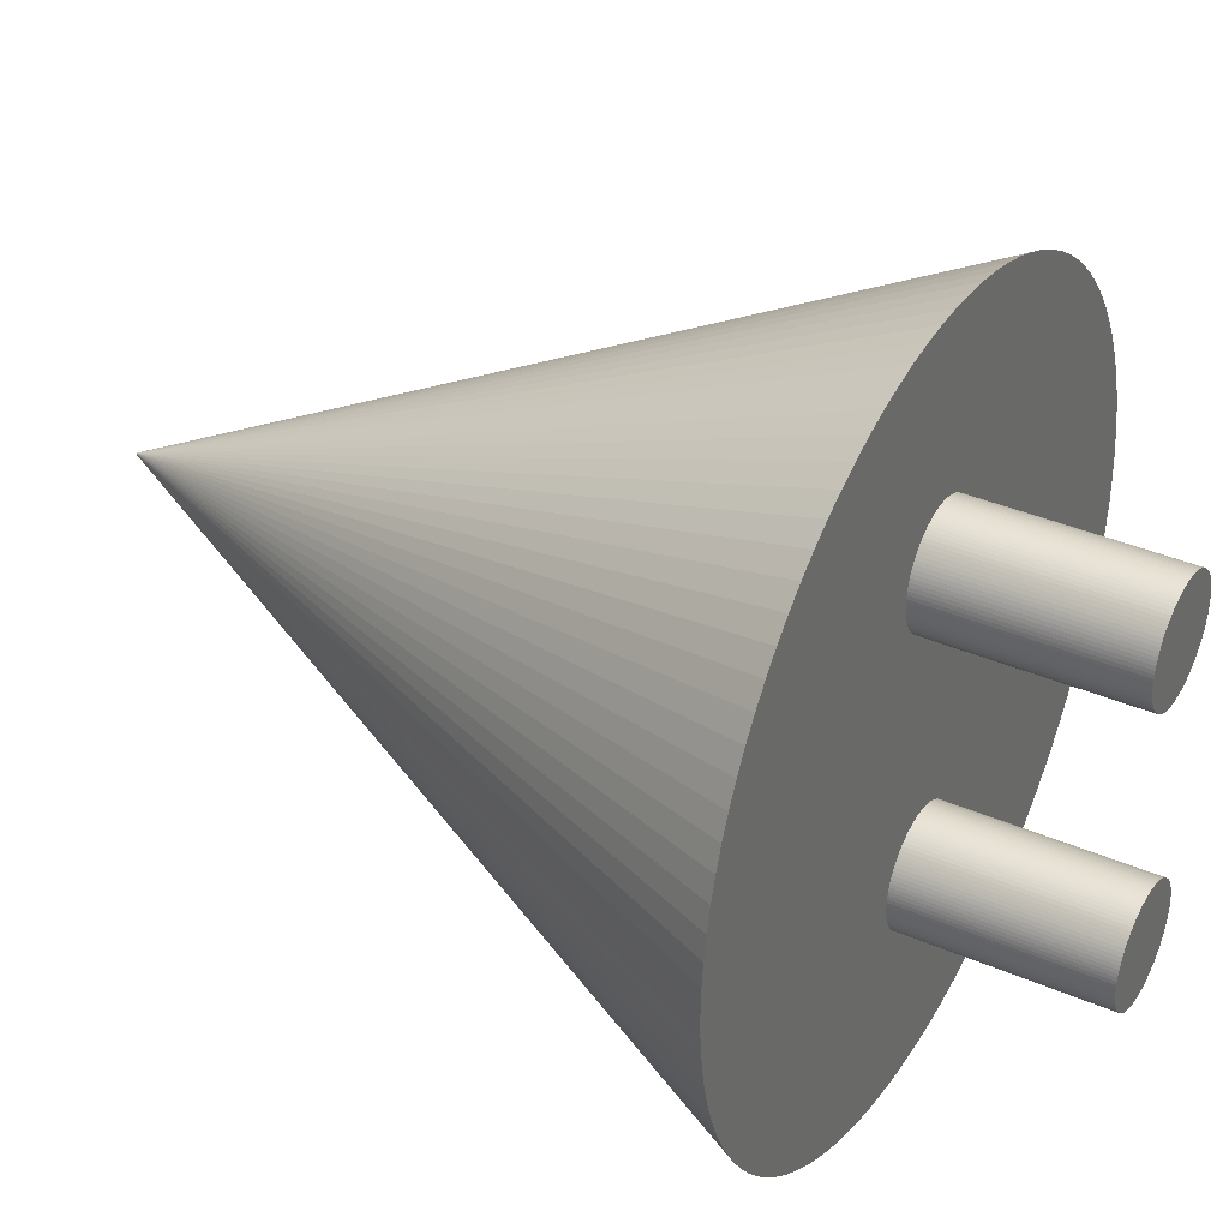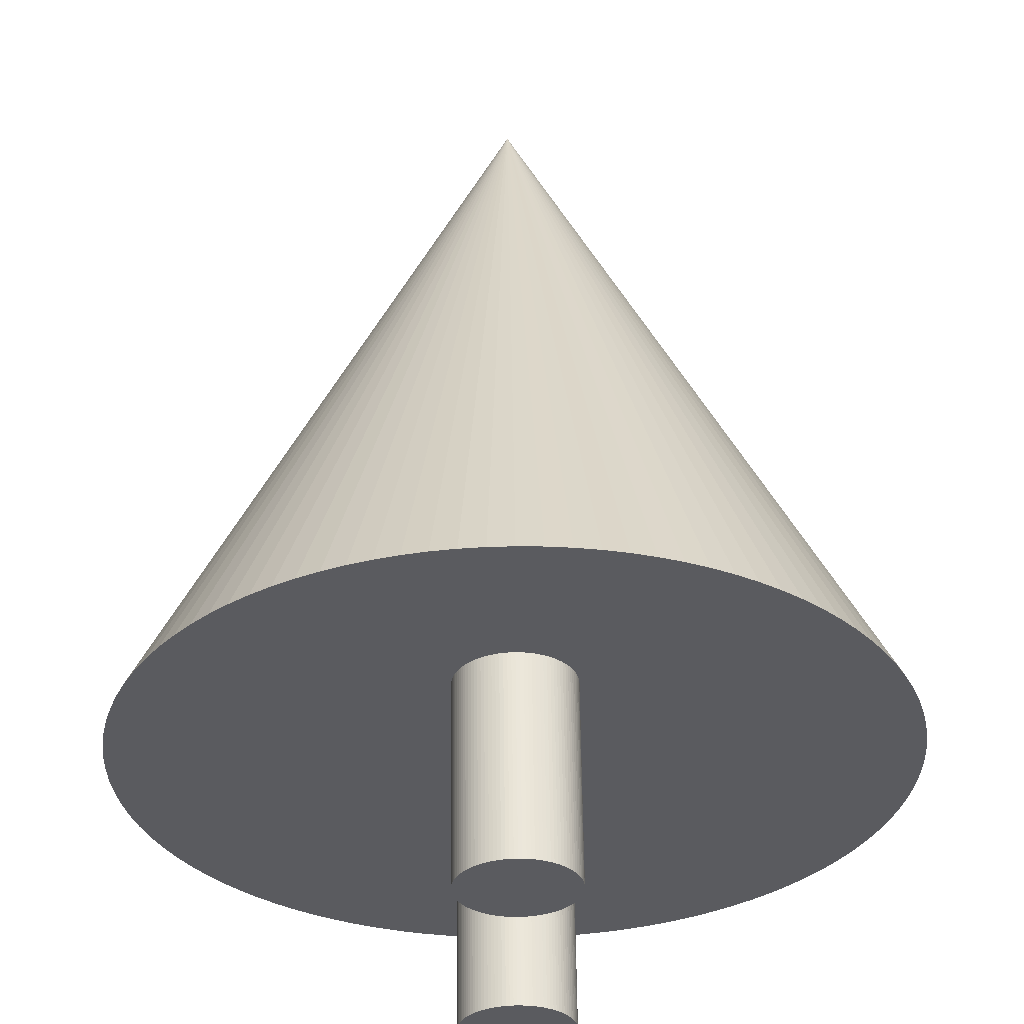
<metadata>
{"format":"obj","ext":"obj","renderer":"f3d","projection":"perspective","resolution":1024,"background":"white","views":[{"elev":37.2,"azim":-60.9,"up":"+Z"},{"elev":56.9,"azim":-0.6,"up":"+Z"}]}
</metadata>
<code>
o Cone
v 0 0 -1
v 0.06279 0 -0.998
v 0.1253 0 -0.9921
v 0.1874 0 -0.9823
v 0.2487 0 -0.9686
v 0.309 0 -0.9511
v 0.3681 0 -0.9298
v 0.4258 0 -0.9048
v 0.4818 0 -0.8763
v 0.5358 0 -0.8443
v 0.5878 0 -0.809
v 0.6374 0 -0.7705
v 0.6845 0 -0.729
v 0.729 0 -0.6845
v 0.7705 0 -0.6374
v 0.809 0 -0.5878
v 0.8443 0 -0.5358
v 0.8763 0 -0.4818
v 0.9048 0 -0.4258
v 0.9298 0 -0.3681
v 0.9511 0 -0.309
v 0.9686 0 -0.2487
v 0.9823 0 -0.1874
v 0.9921 0 -0.1253
v 0.998 0 -0.06279
v 1 0 0
v 0.998 0 0.06279
v 0.9921 0 0.1253
v 0.9823 0 0.1874
v 0.9686 0 0.2487
v 0.9511 0 0.309
v 0.9298 0 0.3681
v 0.9048 0 0.4258
v 0.8763 0 0.4818
v 0.8443 0 0.5358
v 0.809 0 0.5878
v 0.7705 0 0.6374
v 0.729 0 0.6845
v 0.6845 0 0.729
v 0.6374 0 0.7705
v 0.5878 0 0.809
v 0.5358 0 0.8443
v 0.4818 0 0.8763
v 0.4258 0 0.9048
v 0.3681 0 0.9298
v 0.309 0 0.9511
v 0.2487 0 0.9686
v 0.1874 0 0.9823
v 0.1253 0 0.9921
v 0.06279 0 0.998
v 0 0 1
v -0.06279 0 0.998
v -0.1253 0 0.9921
v -0.1874 0 0.9823
v -0.2487 0 0.9686
v -0.309 0 0.9511
v -0.3681 0 0.9298
v -0.4258 0 0.9048
v -0.4818 0 0.8763
v -0.5358 0 0.8443
v -0.5878 0 0.809
v -0.6374 0 0.7705
v -0.6845 0 0.729
v -0.729 0 0.6845
v -0.7705 0 0.6374
v -0.809 0 0.5878
v -0.8443 0 0.5358
v -0.8763 0 0.4818
v -0.9048 0 0.4258
v -0.9298 0 0.3681
v -0.9511 0 0.309
v -0.9686 0 0.2487
v -0.9823 0 0.1874
v -0.9921 0 0.1253
v -0.998 0 0.06279
v -1 0 0
v -0.998 0 -0.06279
v -0.9921 0 -0.1253
v -0.9823 0 -0.1874
v -0.9686 0 -0.2487
v -0.9511 0 -0.309
v -0.9298 0 -0.3681
v -0.9048 0 -0.4258
v -0.8763 0 -0.4818
v -0.8443 0 -0.5358
v -0.809 0 -0.5878
v -0.7705 0 -0.6374
v -0.729 0 -0.6845
v -0.6845 0 -0.729
v -0.6374 0 -0.7705
v -0.5878 0 -0.809
v -0.5358 0 -0.8443
v -0.4818 0 -0.8763
v -0.4258 0 -0.9048
v -0.3681 0 -0.9298
v -0.309 0 -0.9511
v -0.2487 0 -0.9686
v -0.1874 0 -0.9823
v -0.1253 0 -0.9921
v -0.06279 0 -0.998
v 0 2 0
f 1 101 2
f 2 101 3
f 3 101 4
f 4 101 5
f 5 101 6
f 6 101 7
f 7 101 8
f 8 101 9
f 9 101 10
f 10 101 11
f 11 101 12
f 12 101 13
f 13 101 14
f 14 101 15
f 15 101 16
f 16 101 17
f 17 101 18
f 18 101 19
f 19 101 20
f 20 101 21
f 21 101 22
f 22 101 23
f 23 101 24
f 24 101 25
f 25 101 26
f 26 101 27
f 27 101 28
f 28 101 29
f 29 101 30
f 30 101 31
f 31 101 32
f 32 101 33
f 33 101 34
f 34 101 35
f 35 101 36
f 36 101 37
f 37 101 38
f 38 101 39
f 39 101 40
f 40 101 41
f 41 101 42
f 42 101 43
f 43 101 44
f 44 101 45
f 45 101 46
f 46 101 47
f 47 101 48
f 48 101 49
f 49 101 50
f 50 101 51
f 51 101 52
f 52 101 53
f 53 101 54
f 54 101 55
f 55 101 56
f 56 101 57
f 57 101 58
f 58 101 59
f 59 101 60
f 60 101 61
f 61 101 62
f 62 101 63
f 63 101 64
f 64 101 65
f 65 101 66
f 66 101 67
f 67 101 68
f 68 101 69
f 69 101 70
f 70 101 71
f 71 101 72
f 72 101 73
f 73 101 74
f 74 101 75
f 75 101 76
f 76 101 77
f 77 101 78
f 78 101 79
f 79 101 80
f 80 101 81
f 81 101 82
f 82 101 83
f 83 101 84
f 84 101 85
f 85 101 86
f 86 101 87
f 87 101 88
f 88 101 89
f 89 101 90
f 90 101 91
f 91 101 92
f 92 101 93
f 93 101 94
f 94 101 95
f 95 101 96
f 96 101 97
f 97 101 98
f 98 101 99
f 1 2 3 4 5 6 7 8 9 10 11 12 13 14 15 16 17 18 19 20 21 22 23 24 25 26 27 28 29 30 31 32 33 34 35 36 37 38 39 40 41 42 43 44 45 46 47 48 49 50 51 52 53 54 55 56 57 58 59 60 61 62 63 64 65 66 67 68 69 70 71 72 73 74 75 76 77 78 79 80 81 82 83 84 85 86 87 88 89 90 91 92 93 94 95 96 97 98 99 100
f 99 101 100
f 100 101 1
o Cylinder
v 0 0.5204 -0.5492
v 0 -0.5204 -0.5492
v 0.00937 0.5204 -0.5489
v 0.00937 -0.5204 -0.5489
v 0.0187 0.5204 -0.5481
v 0.0187 -0.5204 -0.5481
v 0.02796 0.5204 -0.5466
v 0.02796 -0.5204 -0.5466
v 0.03711 0.5204 -0.5445
v 0.03711 -0.5204 -0.5445
v 0.04611 0.5204 -0.5419
v 0.04611 -0.5204 -0.5419
v 0.05493 0.5204 -0.5387
v 0.05493 -0.5204 -0.5387
v 0.06354 0.5204 -0.535
v 0.06354 -0.5204 -0.535
v 0.07189 0.5204 -0.5308
v 0.07189 -0.5204 -0.5308
v 0.07996 0.5204 -0.526
v 0.07996 -0.5204 -0.526
v 0.08771 0.5204 -0.5207
v 0.08771 -0.5204 -0.5207
v 0.09512 0.5204 -0.515
v 0.09512 -0.5204 -0.515
v 0.1022 0.5204 -0.5088
v 0.1022 -0.5204 -0.5088
v 0.1088 0.5204 -0.5022
v 0.1088 -0.5204 -0.5022
v 0.115 0.5204 -0.4951
v 0.115 -0.5204 -0.4951
v 0.1207 0.5204 -0.4877
v 0.1207 -0.5204 -0.4877
v 0.126 0.5204 -0.48
v 0.126 -0.5204 -0.48
v 0.1308 0.5204 -0.4719
v 0.1308 -0.5204 -0.4719
v 0.135 0.5204 -0.4635
v 0.135 -0.5204 -0.4635
v 0.1387 0.5204 -0.4549
v 0.1387 -0.5204 -0.4549
v 0.1419 0.5204 -0.4461
v 0.1419 -0.5204 -0.4461
v 0.1445 0.5204 -0.4371
v 0.1445 -0.5204 -0.4371
v 0.1466 0.5204 -0.428
v 0.1466 -0.5204 -0.428
v 0.148 0.5204 -0.4187
v 0.148 -0.5204 -0.4187
v 0.1489 0.5204 -0.4094
v 0.1489 -0.5204 -0.4094
v 0.1492 0.5204 -0.4
v 0.1492 -0.5204 -0.4
v 0.1489 0.5204 -0.3906
v 0.1489 -0.5204 -0.3906
v 0.148 0.5204 -0.3813
v 0.148 -0.5204 -0.3813
v 0.1466 0.5204 -0.372
v 0.1466 -0.5204 -0.372
v 0.1445 0.5204 -0.3629
v 0.1445 -0.5204 -0.3629
v 0.1419 0.5204 -0.3539
v 0.1419 -0.5204 -0.3539
v 0.1387 0.5204 -0.3451
v 0.1387 -0.5204 -0.3451
v 0.135 0.5204 -0.3365
v 0.135 -0.5204 -0.3365
v 0.1308 0.5204 -0.3281
v 0.1308 -0.5204 -0.3281
v 0.126 0.5204 -0.32
v 0.126 -0.5204 -0.32
v 0.1207 0.5204 -0.3123
v 0.1207 -0.5204 -0.3123
v 0.115 0.5204 -0.3049
v 0.115 -0.5204 -0.3049
v 0.1088 0.5204 -0.2978
v 0.1088 -0.5204 -0.2978
v 0.1022 0.5204 -0.2912
v 0.1022 -0.5204 -0.2912
v 0.09512 0.5204 -0.285
v 0.09512 -0.5204 -0.285
v 0.08771 0.5204 -0.2793
v 0.08771 -0.5204 -0.2793
v 0.07996 0.5204 -0.274
v 0.07996 -0.5204 -0.274
v 0.07189 0.5204 -0.2692
v 0.07189 -0.5204 -0.2692
v 0.06354 0.5204 -0.265
v 0.06354 -0.5204 -0.265
v 0.05493 0.5204 -0.2613
v 0.05493 -0.5204 -0.2613
v 0.04611 0.5204 -0.2581
v 0.04611 -0.5204 -0.2581
v 0.03711 0.5204 -0.2555
v 0.03711 -0.5204 -0.2555
v 0.02796 0.5204 -0.2534
v 0.02796 -0.5204 -0.2534
v 0.0187 0.5204 -0.252
v 0.0187 -0.5204 -0.252
v 0.00937 0.5204 -0.2511
v 0.00937 -0.5204 -0.2511
v 0 0.5204 -0.2508
v 0 -0.5204 -0.2508
v -0.00937 0.5204 -0.2511
v -0.00937 -0.5204 -0.2511
v -0.0187 0.5204 -0.252
v -0.0187 -0.5204 -0.252
v -0.02796 0.5204 -0.2534
v -0.02796 -0.5204 -0.2534
v -0.03711 0.5204 -0.2555
v -0.03711 -0.5204 -0.2555
v -0.04611 0.5204 -0.2581
v -0.04611 -0.5204 -0.2581
v -0.05493 0.5204 -0.2613
v -0.05493 -0.5204 -0.2613
v -0.06354 0.5204 -0.265
v -0.06354 -0.5204 -0.265
v -0.07189 0.5204 -0.2692
v -0.07189 -0.5204 -0.2692
v -0.07996 0.5204 -0.274
v -0.07996 -0.5204 -0.274
v -0.08771 0.5204 -0.2793
v -0.08771 -0.5204 -0.2793
v -0.09512 0.5204 -0.285
v -0.09512 -0.5204 -0.285
v -0.1022 0.5204 -0.2912
v -0.1022 -0.5204 -0.2912
v -0.1088 0.5204 -0.2978
v -0.1088 -0.5204 -0.2978
v -0.115 0.5204 -0.3049
v -0.115 -0.5204 -0.3049
v -0.1207 0.5204 -0.3123
v -0.1207 -0.5204 -0.3123
v -0.126 0.5204 -0.32
v -0.126 -0.5204 -0.32
v -0.1308 0.5204 -0.3281
v -0.1308 -0.5204 -0.3281
v -0.135 0.5204 -0.3365
v -0.135 -0.5204 -0.3365
v -0.1387 0.5204 -0.3451
v -0.1387 -0.5204 -0.3451
v -0.1419 0.5204 -0.3539
v -0.1419 -0.5204 -0.3539
v -0.1445 0.5204 -0.3629
v -0.1445 -0.5204 -0.3629
v -0.1466 0.5204 -0.372
v -0.1466 -0.5204 -0.372
v -0.148 0.5204 -0.3813
v -0.148 -0.5204 -0.3813
v -0.1489 0.5204 -0.3906
v -0.1489 -0.5204 -0.3906
v -0.1492 0.5204 -0.4
v -0.1492 -0.5204 -0.4
v -0.1489 0.5204 -0.4094
v -0.1489 -0.5204 -0.4094
v -0.148 0.5204 -0.4187
v -0.148 -0.5204 -0.4187
v -0.1466 0.5204 -0.428
v -0.1466 -0.5204 -0.428
v -0.1445 0.5204 -0.4371
v -0.1445 -0.5204 -0.4371
v -0.1419 0.5204 -0.4461
v -0.1419 -0.5204 -0.4461
v -0.1387 0.5204 -0.4549
v -0.1387 -0.5204 -0.4549
v -0.135 0.5204 -0.4635
v -0.135 -0.5204 -0.4635
v -0.1308 0.5204 -0.4719
v -0.1308 -0.5204 -0.4719
v -0.126 0.5204 -0.48
v -0.126 -0.5204 -0.48
v -0.1207 0.5204 -0.4877
v -0.1207 -0.5204 -0.4877
v -0.115 0.5204 -0.4951
v -0.115 -0.5204 -0.4951
v -0.1088 0.5204 -0.5022
v -0.1088 -0.5204 -0.5022
v -0.1022 0.5204 -0.5088
v -0.1022 -0.5204 -0.5088
v -0.09512 0.5204 -0.515
v -0.09512 -0.5204 -0.515
v -0.08771 0.5204 -0.5207
v -0.08771 -0.5204 -0.5207
v -0.07996 0.5204 -0.526
v -0.07996 -0.5204 -0.526
v -0.07189 0.5204 -0.5308
v -0.07189 -0.5204 -0.5308
v -0.06354 0.5204 -0.535
v -0.06354 -0.5204 -0.535
v -0.05493 0.5204 -0.5387
v -0.05493 -0.5204 -0.5387
v -0.04611 0.5204 -0.5419
v -0.04611 -0.5204 -0.5419
v -0.03711 0.5204 -0.5445
v -0.03711 -0.5204 -0.5445
v -0.02796 0.5204 -0.5466
v -0.02796 -0.5204 -0.5466
v -0.0187 0.5204 -0.5481
v -0.0187 -0.5204 -0.5481
v -0.00937 0.5204 -0.5489
v -0.00937 -0.5204 -0.5489
v 0 0.5204 0.5492
v 0 -0.5204 0.5492
v 0.00937 0.5204 0.5489
v 0.00937 -0.5204 0.5489
v 0.0187 0.5204 0.5481
v 0.0187 -0.5204 0.5481
v 0.02796 0.5204 0.5466
v 0.02796 -0.5204 0.5466
v 0.03711 0.5204 0.5445
v 0.03711 -0.5204 0.5445
v 0.04611 0.5204 0.5419
v 0.04611 -0.5204 0.5419
v 0.05493 0.5204 0.5387
v 0.05493 -0.5204 0.5387
v 0.06354 0.5204 0.535
v 0.06354 -0.5204 0.535
v 0.07189 0.5204 0.5308
v 0.07189 -0.5204 0.5308
v 0.07996 0.5204 0.526
v 0.07996 -0.5204 0.526
v 0.08771 0.5204 0.5207
v 0.08771 -0.5204 0.5207
v 0.09512 0.5204 0.515
v 0.09512 -0.5204 0.515
v 0.1022 0.5204 0.5088
v 0.1022 -0.5204 0.5088
v 0.1088 0.5204 0.5022
v 0.1088 -0.5204 0.5022
v 0.115 0.5204 0.4951
v 0.115 -0.5204 0.4951
v 0.1207 0.5204 0.4877
v 0.1207 -0.5204 0.4877
v 0.126 0.5204 0.48
v 0.126 -0.5204 0.48
v 0.1308 0.5204 0.4719
v 0.1308 -0.5204 0.4719
v 0.135 0.5204 0.4635
v 0.135 -0.5204 0.4635
v 0.1387 0.5204 0.4549
v 0.1387 -0.5204 0.4549
v 0.1419 0.5204 0.4461
v 0.1419 -0.5204 0.4461
v 0.1445 0.5204 0.4371
v 0.1445 -0.5204 0.4371
v 0.1466 0.5204 0.428
v 0.1466 -0.5204 0.428
v 0.148 0.5204 0.4187
v 0.148 -0.5204 0.4187
v 0.1489 0.5204 0.4094
v 0.1489 -0.5204 0.4094
v 0.1492 0.5204 0.4
v 0.1492 -0.5204 0.4
v 0.1489 0.5204 0.3906
v 0.1489 -0.5204 0.3906
v 0.148 0.5204 0.3813
v 0.148 -0.5204 0.3813
v 0.1466 0.5204 0.372
v 0.1466 -0.5204 0.372
v 0.1445 0.5204 0.3629
v 0.1445 -0.5204 0.3629
v 0.1419 0.5204 0.3539
v 0.1419 -0.5204 0.3539
v 0.1387 0.5204 0.3451
v 0.1387 -0.5204 0.3451
v 0.135 0.5204 0.3365
v 0.135 -0.5204 0.3365
v 0.1308 0.5204 0.3281
v 0.1308 -0.5204 0.3281
v 0.126 0.5204 0.32
v 0.126 -0.5204 0.32
v 0.1207 0.5204 0.3123
v 0.1207 -0.5204 0.3123
v 0.115 0.5204 0.3049
v 0.115 -0.5204 0.3049
v 0.1088 0.5204 0.2978
v 0.1088 -0.5204 0.2978
v 0.1022 0.5204 0.2912
v 0.1022 -0.5204 0.2912
v 0.09512 0.5204 0.285
v 0.09512 -0.5204 0.285
v 0.08771 0.5204 0.2793
v 0.08771 -0.5204 0.2793
v 0.07996 0.5204 0.274
v 0.07996 -0.5204 0.274
v 0.07189 0.5204 0.2692
v 0.07189 -0.5204 0.2692
v 0.06354 0.5204 0.265
v 0.06354 -0.5204 0.265
v 0.05493 0.5204 0.2613
v 0.05493 -0.5204 0.2613
v 0.04611 0.5204 0.2581
v 0.04611 -0.5204 0.2581
v 0.03711 0.5204 0.2555
v 0.03711 -0.5204 0.2555
v 0.02796 0.5204 0.2534
v 0.02796 -0.5204 0.2534
v 0.0187 0.5204 0.252
v 0.0187 -0.5204 0.252
v 0.00937 0.5204 0.2511
v 0.00937 -0.5204 0.2511
v 0 0.5204 0.2508
v 0 -0.5204 0.2508
v -0.00937 0.5204 0.2511
v -0.00937 -0.5204 0.2511
v -0.0187 0.5204 0.252
v -0.0187 -0.5204 0.252
v -0.02796 0.5204 0.2534
v -0.02796 -0.5204 0.2534
v -0.03711 0.5204 0.2555
v -0.03711 -0.5204 0.2555
v -0.04611 0.5204 0.2581
v -0.04611 -0.5204 0.2581
v -0.05493 0.5204 0.2613
v -0.05493 -0.5204 0.2613
v -0.06354 0.5204 0.265
v -0.06354 -0.5204 0.265
v -0.07189 0.5204 0.2692
v -0.07189 -0.5204 0.2692
v -0.07996 0.5204 0.274
v -0.07996 -0.5204 0.274
v -0.08771 0.5204 0.2793
v -0.08771 -0.5204 0.2793
v -0.09512 0.5204 0.285
v -0.09512 -0.5204 0.285
v -0.1022 0.5204 0.2912
v -0.1022 -0.5204 0.2912
v -0.1088 0.5204 0.2978
v -0.1088 -0.5204 0.2978
v -0.115 0.5204 0.3049
v -0.115 -0.5204 0.3049
v -0.1207 0.5204 0.3123
v -0.1207 -0.5204 0.3123
v -0.126 0.5204 0.32
v -0.126 -0.5204 0.32
v -0.1308 0.5204 0.3281
v -0.1308 -0.5204 0.3281
v -0.135 0.5204 0.3365
v -0.135 -0.5204 0.3365
v -0.1387 0.5204 0.3451
v -0.1387 -0.5204 0.3451
v -0.1419 0.5204 0.3539
v -0.1419 -0.5204 0.3539
v -0.1445 0.5204 0.3629
v -0.1445 -0.5204 0.3629
v -0.1466 0.5204 0.372
v -0.1466 -0.5204 0.372
v -0.148 0.5204 0.3813
v -0.148 -0.5204 0.3813
v -0.1489 0.5204 0.3906
v -0.1489 -0.5204 0.3906
v -0.1492 0.5204 0.4
v -0.1492 -0.5204 0.4
v -0.1489 0.5204 0.4094
v -0.1489 -0.5204 0.4094
v -0.148 0.5204 0.4187
v -0.148 -0.5204 0.4187
v -0.1466 0.5204 0.428
v -0.1466 -0.5204 0.428
v -0.1445 0.5204 0.4371
v -0.1445 -0.5204 0.4371
v -0.1419 0.5204 0.4461
v -0.1419 -0.5204 0.4461
v -0.1387 0.5204 0.4549
v -0.1387 -0.5204 0.4549
v -0.135 0.5204 0.4635
v -0.135 -0.5204 0.4635
v -0.1308 0.5204 0.4719
v -0.1308 -0.5204 0.4719
v -0.126 0.5204 0.48
v -0.126 -0.5204 0.48
v -0.1207 0.5204 0.4877
v -0.1207 -0.5204 0.4877
v -0.115 0.5204 0.4951
v -0.115 -0.5204 0.4951
v -0.1088 0.5204 0.5022
v -0.1088 -0.5204 0.5022
v -0.1022 0.5204 0.5088
v -0.1022 -0.5204 0.5088
v -0.09512 0.5204 0.515
v -0.09512 -0.5204 0.515
v -0.08771 0.5204 0.5207
v -0.08771 -0.5204 0.5207
v -0.07996 0.5204 0.526
v -0.07996 -0.5204 0.526
v -0.07189 0.5204 0.5308
v -0.07189 -0.5204 0.5308
v -0.06354 0.5204 0.535
v -0.06354 -0.5204 0.535
v -0.05493 0.5204 0.5387
v -0.05493 -0.5204 0.5387
v -0.04611 0.5204 0.5419
v -0.04611 -0.5204 0.5419
v -0.03711 0.5204 0.5445
v -0.03711 -0.5204 0.5445
v -0.02796 0.5204 0.5466
v -0.02796 -0.5204 0.5466
v -0.0187 0.5204 0.5481
v -0.0187 -0.5204 0.5481
v -0.00937 0.5204 0.5489
v -0.00937 -0.5204 0.5489
f 102 104 105 103
f 104 106 107 105
f 106 108 109 107
f 108 110 111 109
f 110 112 113 111
f 112 114 115 113
f 114 116 117 115
f 116 118 119 117
f 118 120 121 119
f 120 122 123 121
f 122 124 125 123
f 124 126 127 125
f 126 128 129 127
f 128 130 131 129
f 130 132 133 131
f 132 134 135 133
f 134 136 137 135
f 136 138 139 137
f 138 140 141 139
f 140 142 143 141
f 142 144 145 143
f 144 146 147 145
f 146 148 149 147
f 148 150 151 149
f 150 152 153 151
f 152 154 155 153
f 154 156 157 155
f 156 158 159 157
f 158 160 161 159
f 160 162 163 161
f 162 164 165 163
f 164 166 167 165
f 166 168 169 167
f 168 170 171 169
f 170 172 173 171
f 172 174 175 173
f 174 176 177 175
f 176 178 179 177
f 178 180 181 179
f 180 182 183 181
f 182 184 185 183
f 184 186 187 185
f 186 188 189 187
f 188 190 191 189
f 190 192 193 191
f 192 194 195 193
f 194 196 197 195
f 196 198 199 197
f 198 200 201 199
f 200 202 203 201
f 202 204 205 203
f 204 206 207 205
f 206 208 209 207
f 208 210 211 209
f 210 212 213 211
f 212 214 215 213
f 214 216 217 215
f 216 218 219 217
f 218 220 221 219
f 220 222 223 221
f 222 224 225 223
f 224 226 227 225
f 226 228 229 227
f 228 230 231 229
f 230 232 233 231
f 232 234 235 233
f 234 236 237 235
f 236 238 239 237
f 238 240 241 239
f 240 242 243 241
f 242 244 245 243
f 244 246 247 245
f 246 248 249 247
f 248 250 251 249
f 250 252 253 251
f 252 254 255 253
f 254 256 257 255
f 256 258 259 257
f 258 260 261 259
f 260 262 263 261
f 262 264 265 263
f 264 266 267 265
f 266 268 269 267
f 268 270 271 269
f 270 272 273 271
f 272 274 275 273
f 274 276 277 275
f 276 278 279 277
f 278 280 281 279
f 280 282 283 281
f 282 284 285 283
f 284 286 287 285
f 286 288 289 287
f 288 290 291 289
f 290 292 293 291
f 292 294 295 293
f 294 296 297 295
f 296 298 299 297
f 105 107 109 111 113 115 117 119 121 123 125 127 129 131 133 135 137 139 141 143 145 147 149 151 153 155 157 159 161 163 165 167 169 171 173 175 177 179 181 183 185 187 189 191 193 195 197 199 201 203 205 207 209 211 213 215 217 219 221 223 225 227 229 231 233 235 237 239 241 243 245 247 249 251 253 255 257 259 261 263 265 267 269 271 273 275 277 279 281 283 285 287 289 291 293 295 297 299 301 103
f 298 300 301 299
f 300 102 103 301
f 102 300 298 296 294 292 290 288 286 284 282 280 278 276 274 272 270 268 266 264 262 260 258 256 254 252 250 248 246 244 242 240 238 236 234 232 230 228 226 224 222 220 218 216 214 212 210 208 206 204 202 200 198 196 194 192 190 188 186 184 182 180 178 176 174 172 170 168 166 164 162 160 158 156 154 152 150 148 146 144 142 140 138 136 134 132 130 128 126 124 122 120 118 116 114 112 110 108 106 104
f 302 303 305 304
f 304 305 307 306
f 306 307 309 308
f 308 309 311 310
f 310 311 313 312
f 312 313 315 314
f 314 315 317 316
f 316 317 319 318
f 318 319 321 320
f 320 321 323 322
f 322 323 325 324
f 324 325 327 326
f 326 327 329 328
f 328 329 331 330
f 330 331 333 332
f 332 333 335 334
f 334 335 337 336
f 336 337 339 338
f 338 339 341 340
f 340 341 343 342
f 342 343 345 344
f 344 345 347 346
f 346 347 349 348
f 348 349 351 350
f 350 351 353 352
f 352 353 355 354
f 354 355 357 356
f 356 357 359 358
f 358 359 361 360
f 360 361 363 362
f 362 363 365 364
f 364 365 367 366
f 366 367 369 368
f 368 369 371 370
f 370 371 373 372
f 372 373 375 374
f 374 375 377 376
f 376 377 379 378
f 378 379 381 380
f 380 381 383 382
f 382 383 385 384
f 384 385 387 386
f 386 387 389 388
f 388 389 391 390
f 390 391 393 392
f 392 393 395 394
f 394 395 397 396
f 396 397 399 398
f 398 399 401 400
f 400 401 403 402
f 402 403 405 404
f 404 405 407 406
f 406 407 409 408
f 408 409 411 410
f 410 411 413 412
f 412 413 415 414
f 414 415 417 416
f 416 417 419 418
f 418 419 421 420
f 420 421 423 422
f 422 423 425 424
f 424 425 427 426
f 426 427 429 428
f 428 429 431 430
f 430 431 433 432
f 432 433 435 434
f 434 435 437 436
f 436 437 439 438
f 438 439 441 440
f 440 441 443 442
f 442 443 445 444
f 444 445 447 446
f 446 447 449 448
f 448 449 451 450
f 450 451 453 452
f 452 453 455 454
f 454 455 457 456
f 456 457 459 458
f 458 459 461 460
f 460 461 463 462
f 462 463 465 464
f 464 465 467 466
f 466 467 469 468
f 468 469 471 470
f 470 471 473 472
f 472 473 475 474
f 474 475 477 476
f 476 477 479 478
f 478 479 481 480
f 480 481 483 482
f 482 483 485 484
f 484 485 487 486
f 486 487 489 488
f 488 489 491 490
f 490 491 493 492
f 492 493 495 494
f 494 495 497 496
f 496 497 499 498
f 305 303 501 499 497 495 493 491 489 487 485 483 481 479 477 475 473 471 469 467 465 463 461 459 457 455 453 451 449 447 445 443 441 439 437 435 433 431 429 427 425 423 421 419 417 415 413 411 409 407 405 403 401 399 397 395 393 391 389 387 385 383 381 379 377 375 373 371 369 367 365 363 361 359 357 355 353 351 349 347 345 343 341 339 337 335 333 331 329 327 325 323 321 319 317 315 313 311 309 307
f 498 499 501 500
f 500 501 303 302
f 302 304 306 308 310 312 314 316 318 320 322 324 326 328 330 332 334 336 338 340 342 344 346 348 350 352 354 356 358 360 362 364 366 368 370 372 374 376 378 380 382 384 386 388 390 392 394 396 398 400 402 404 406 408 410 412 414 416 418 420 422 424 426 428 430 432 434 436 438 440 442 444 446 448 450 452 454 456 458 460 462 464 466 468 470 472 474 476 478 480 482 484 486 488 490 492 494 496 498 500

</code>
